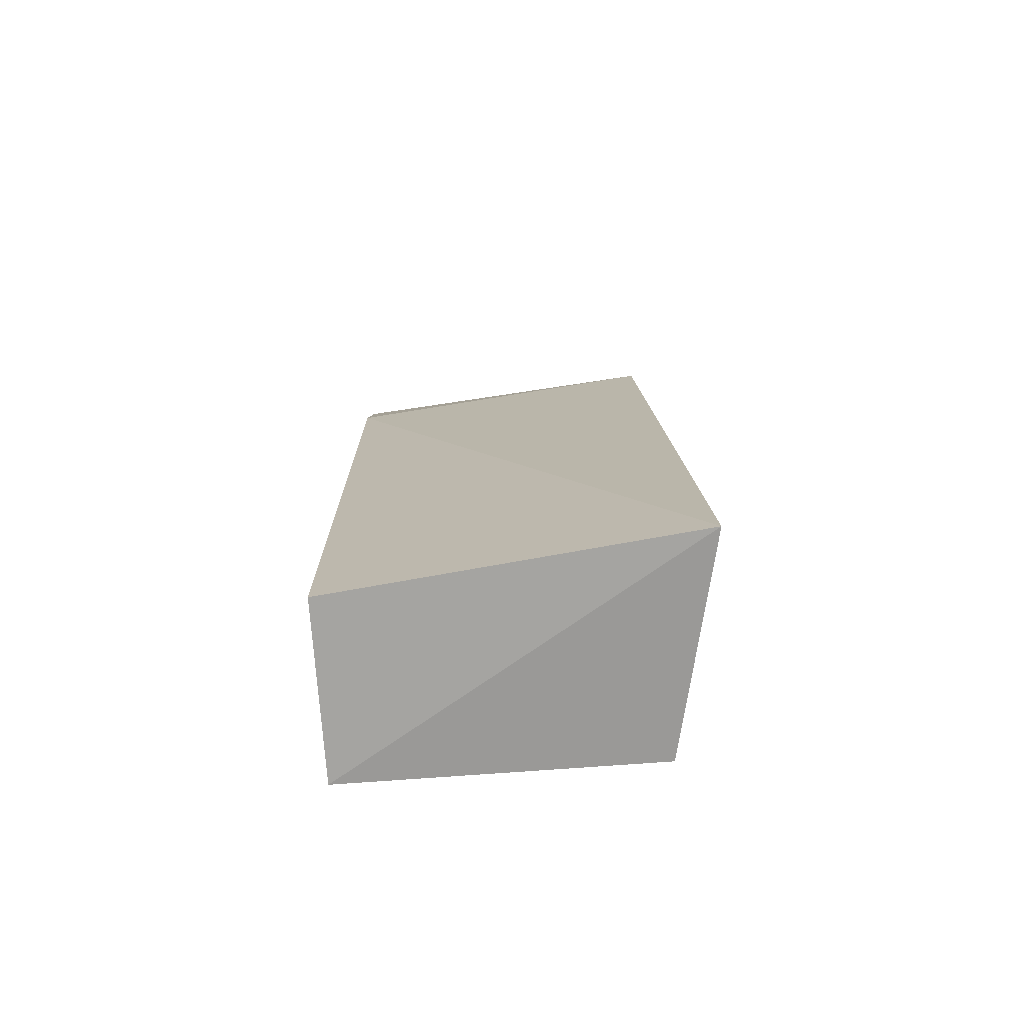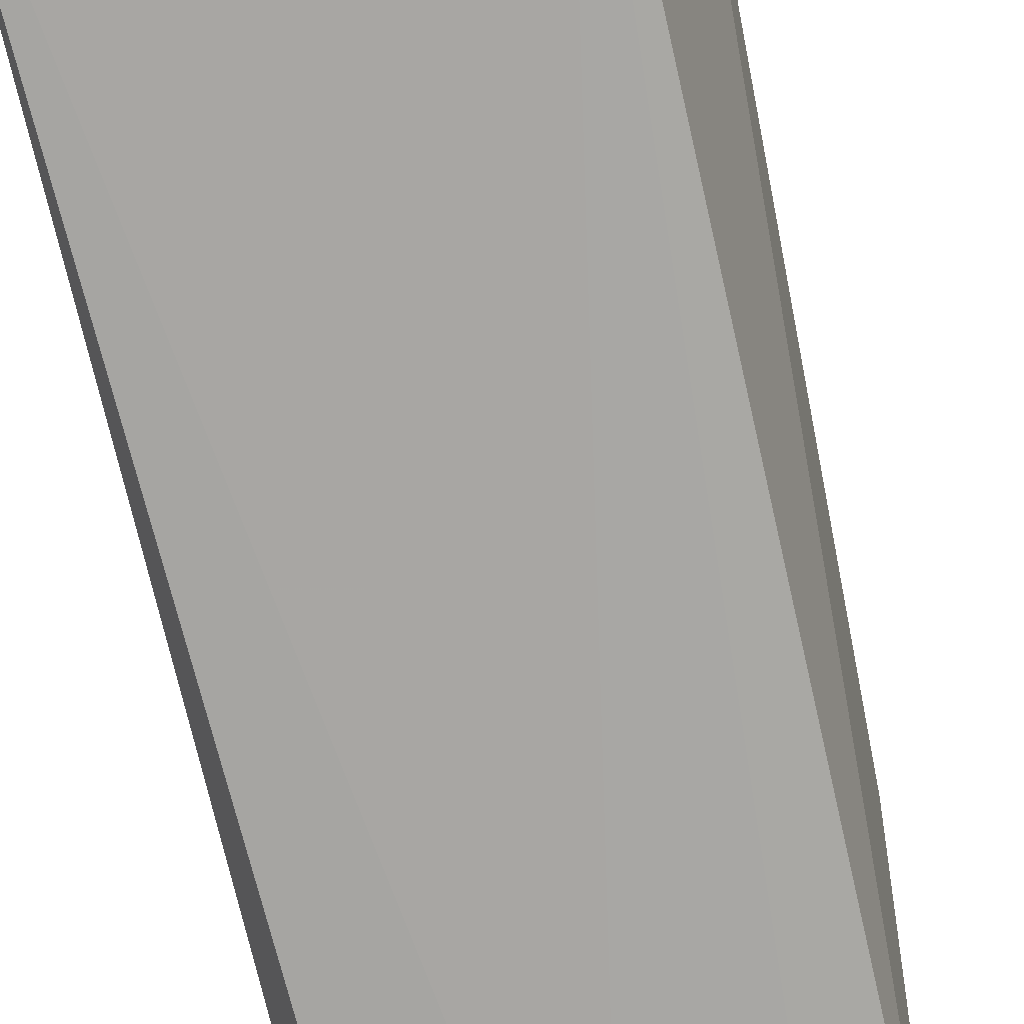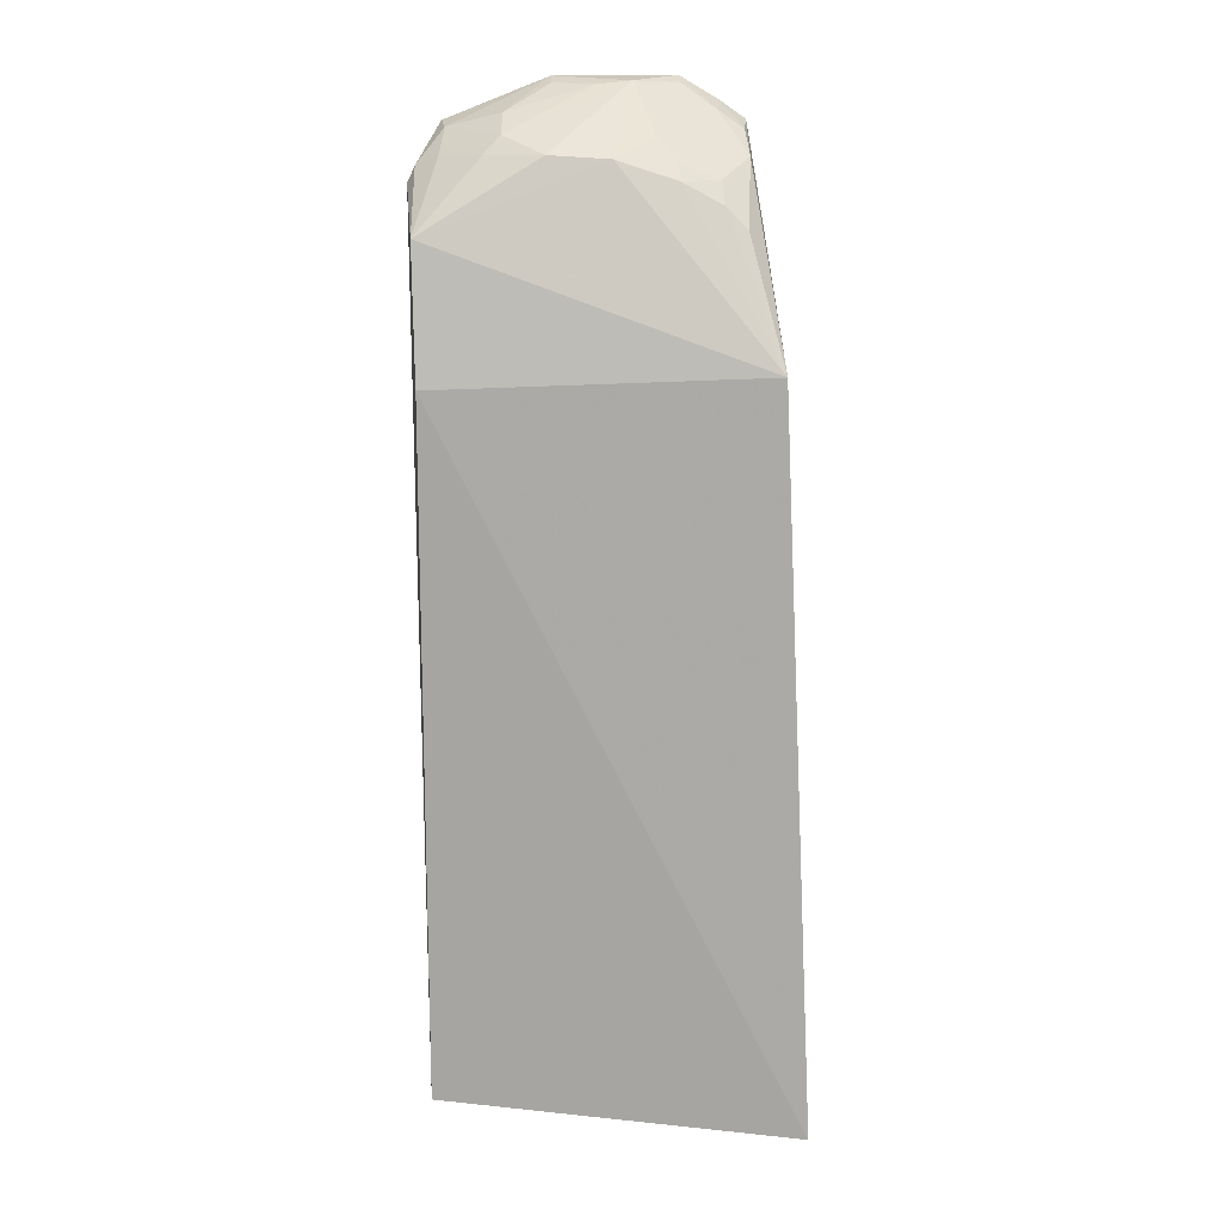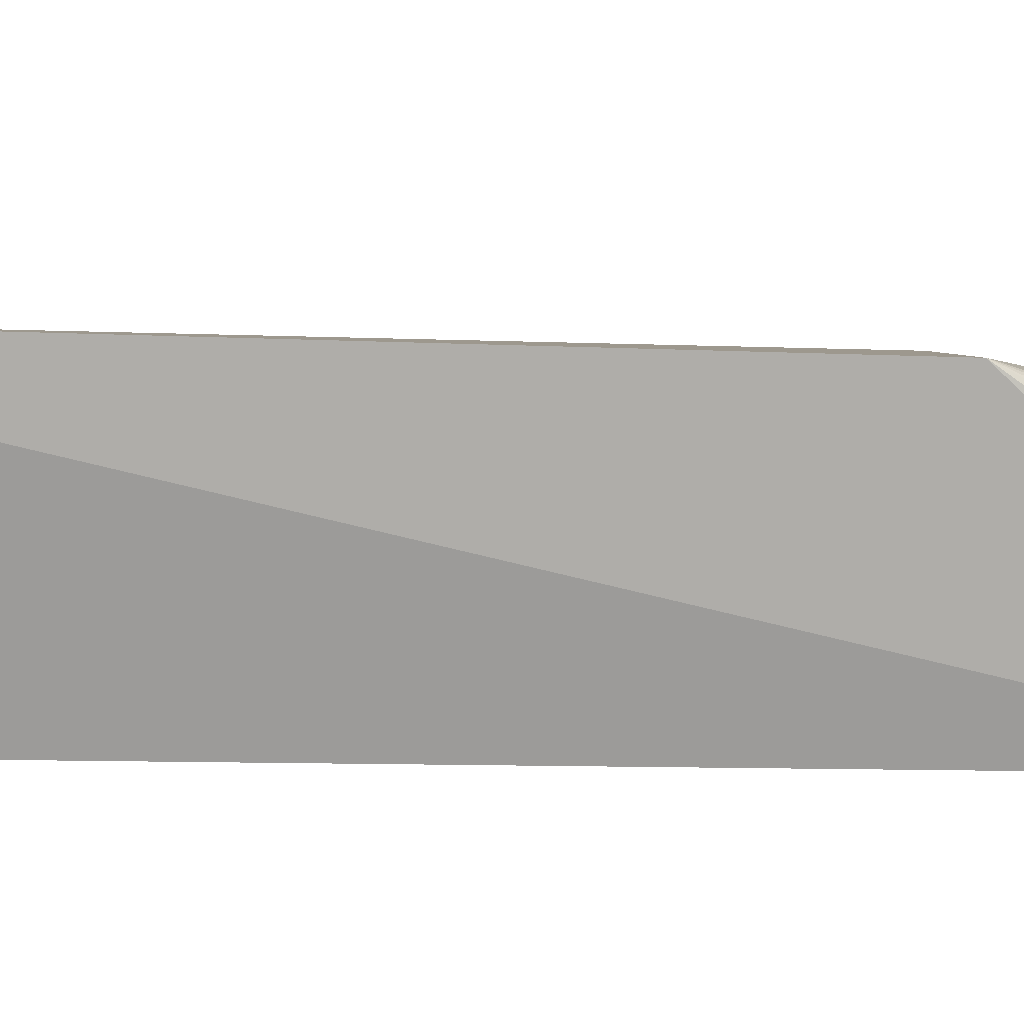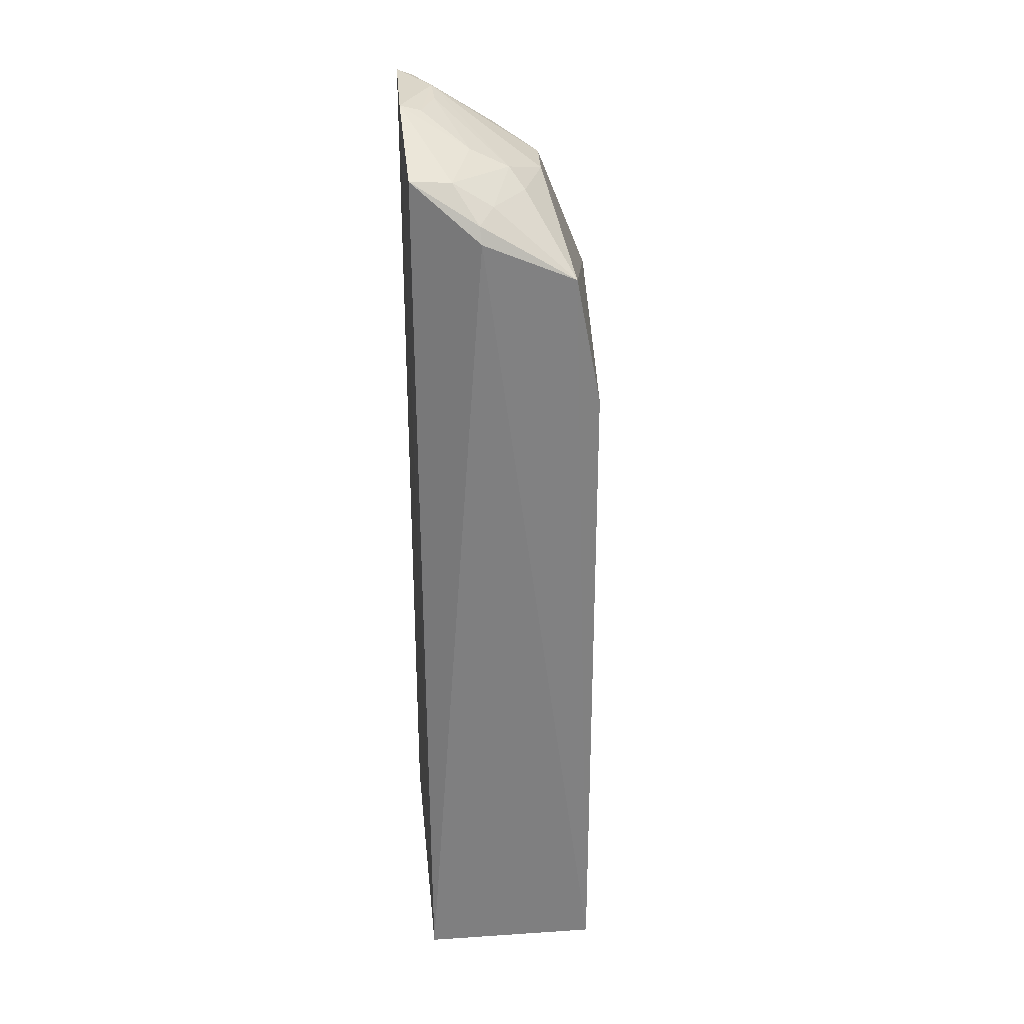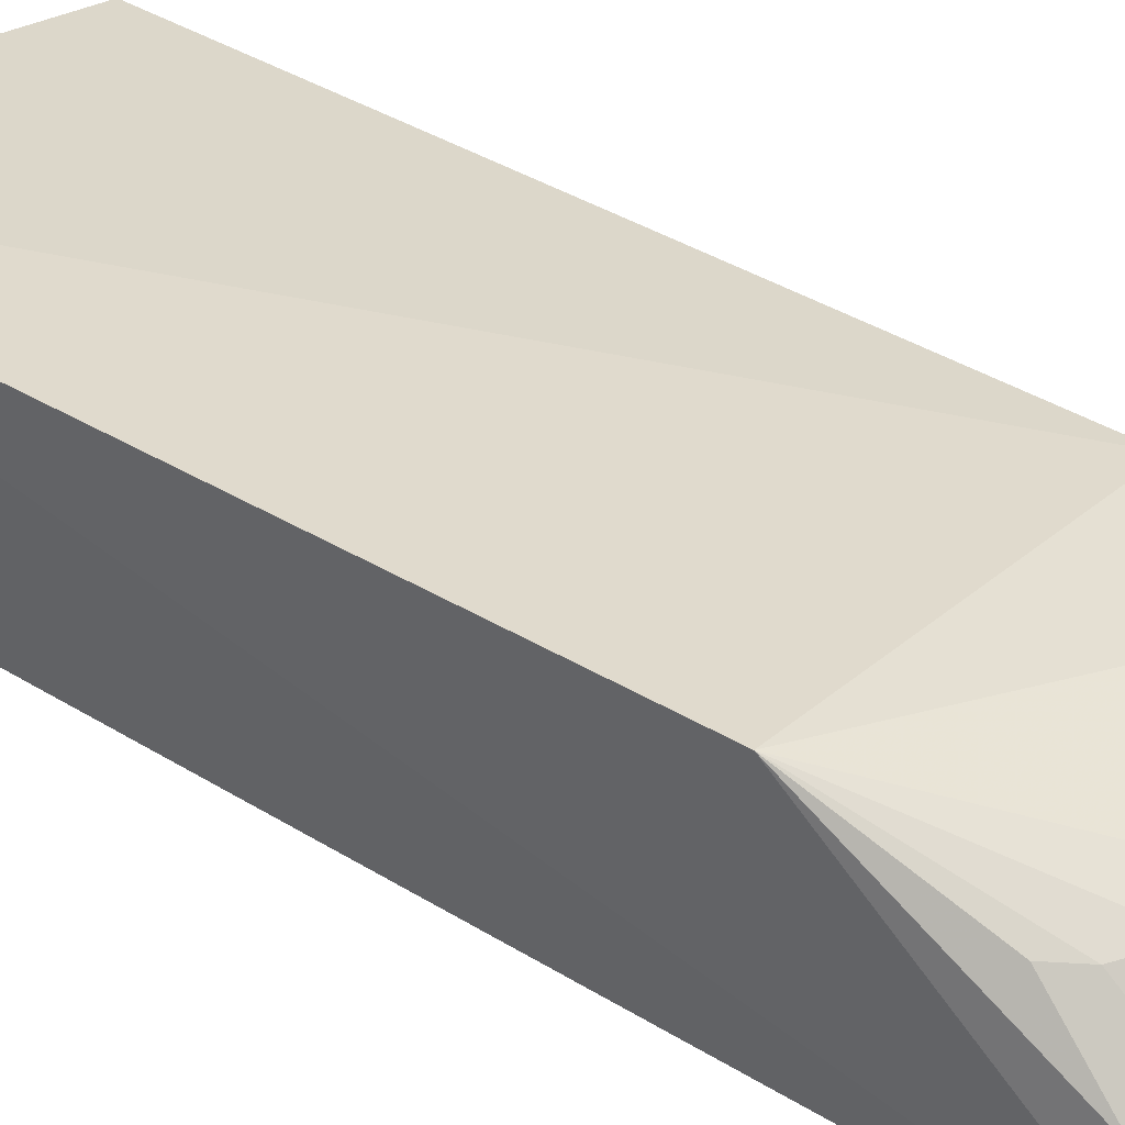
<metadata>
{"format":"obj","ext":"obj","renderer":"f3d","projection":"perspective","resolution":1024,"background":"white","views":[{"elev":-74.0,"azim":-175.8,"up":"+Z"},{"elev":-74.0,"azim":-166.5,"up":"+Y"},{"elev":14.7,"azim":179.9,"up":"+Z"},{"elev":7.4,"azim":-86.4,"up":"+Y"},{"elev":29.7,"azim":84.4,"up":"+Z"},{"elev":35.1,"azim":-49.4,"up":"+Y"}]}
</metadata>
<code>
v 0.003227 0.2322 0.4017
v 0.01289 0.2348 -0.2232
v 0.01289 0.3561 0.2465
v -0.2102 0.3736 0.2571
v -0.1992 0.2348 -0.2232
v -0.2325 0.3861 -0.2366
v -0.06554 0.324 0.3843
v 0.0223 0.2768 0.3648
v -0.06678 0.2305 0.4292
v 0.01289 0.3561 -0.2232
v -0.1916 0.2341 0.4023
v 0.01552 0.3391 0.3358
v -0.03813 0.2741 0.408
v -0.1484 0.2323 0.4296
v -0.1063 0.3263 0.3819
v -0.0007679 0.2599 0.3985
v -0.03773 0.2998 0.3953
v -0.1186 0.2546 0.4267
v -0.1917 0.2833 0.3815
v 0.01723 0.2759 0.3756
v -0.02665 0.3093 0.3832
v -0.09589 0.2549 0.4245
v -0.1743 0.3257 0.3542
v -0.1722 0.2547 0.4089
v 0.0015 0.2861 0.3823
v -0.06787 0.2444 0.4252
v -0.1472 0.3261 0.3688
v -0.1887 0.3284 0.3398
v -0.1895 0.2566 0.3973
v -0.1743 0.2339 0.4143
v -0.1492 0.2429 0.4253
v -0.1726 0.3121 0.369
v -0.1332 0.2988 0.3945
v -0.1483 0.2683 0.4094
v -0.1461 0.3129 0.3798
f 6 4 3
f 6 2 5
f 8 1 2
f 9 5 2
f 9 2 1
f 10 6 3
f 10 2 6
f 10 8 2
f 11 6 5
f 11 4 6
f 12 3 4
f 12 10 3
f 12 8 10
f 14 11 5
f 14 5 9
f 15 12 4
f 15 7 12
f 16 13 9
f 16 9 1
f 17 13 16
f 18 7 15
f 18 17 7
f 18 14 9
f 19 4 11
f 20 16 1
f 20 1 8
f 20 8 12
f 21 12 7
f 21 7 17
f 22 13 17
f 22 17 18
f 25 20 12
f 25 16 20
f 25 12 21
f 25 21 17
f 25 17 16
f 26 22 18
f 26 18 9
f 26 9 13
f 26 13 22
f 27 15 4
f 27 4 23
f 28 23 4
f 28 4 19
f 29 24 19
f 29 19 11
f 30 11 14
f 30 14 24
f 30 29 11
f 30 24 29
f 31 24 14
f 31 14 18
f 32 27 23
f 32 28 19
f 32 23 28
f 33 31 18
f 33 18 15
f 34 24 31
f 34 31 33
f 34 19 24
f 35 27 32
f 35 32 19
f 35 34 33
f 35 19 34
f 35 33 15
f 35 15 27

</code>
